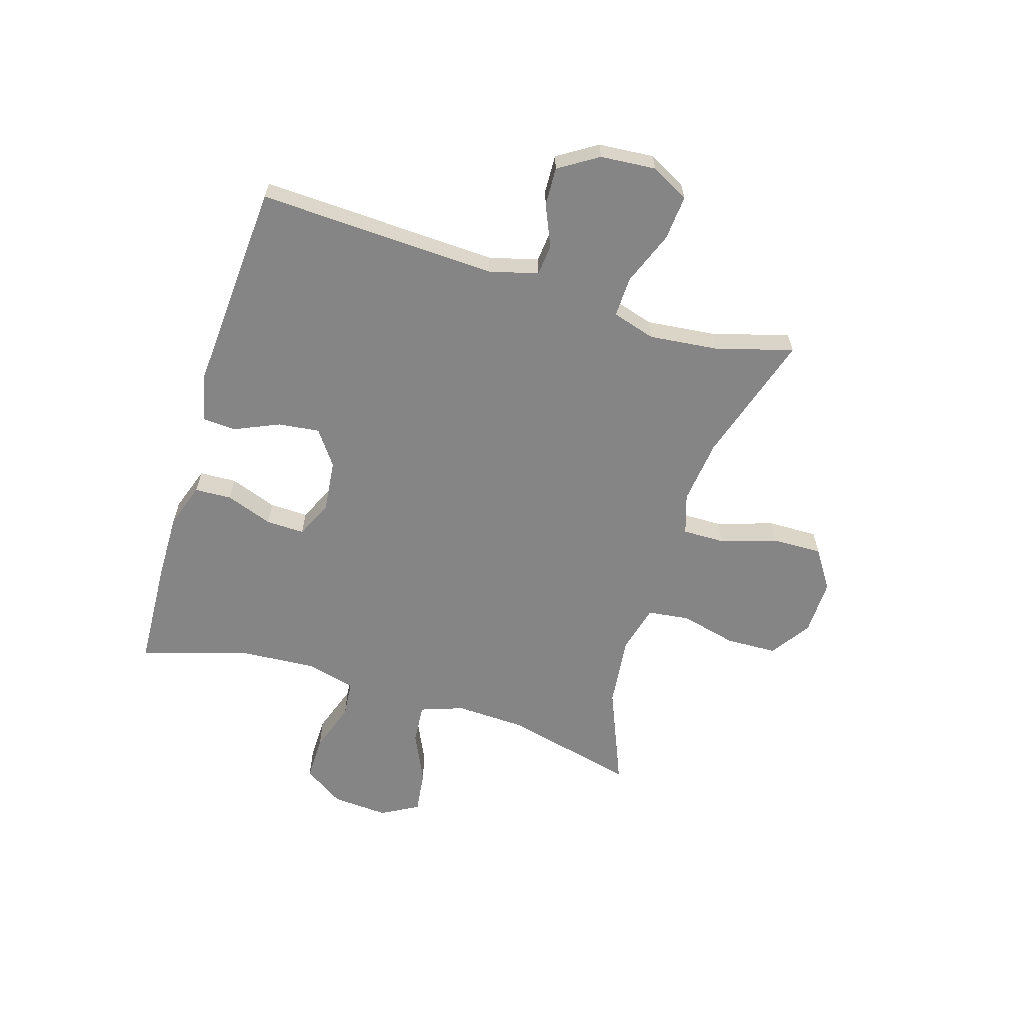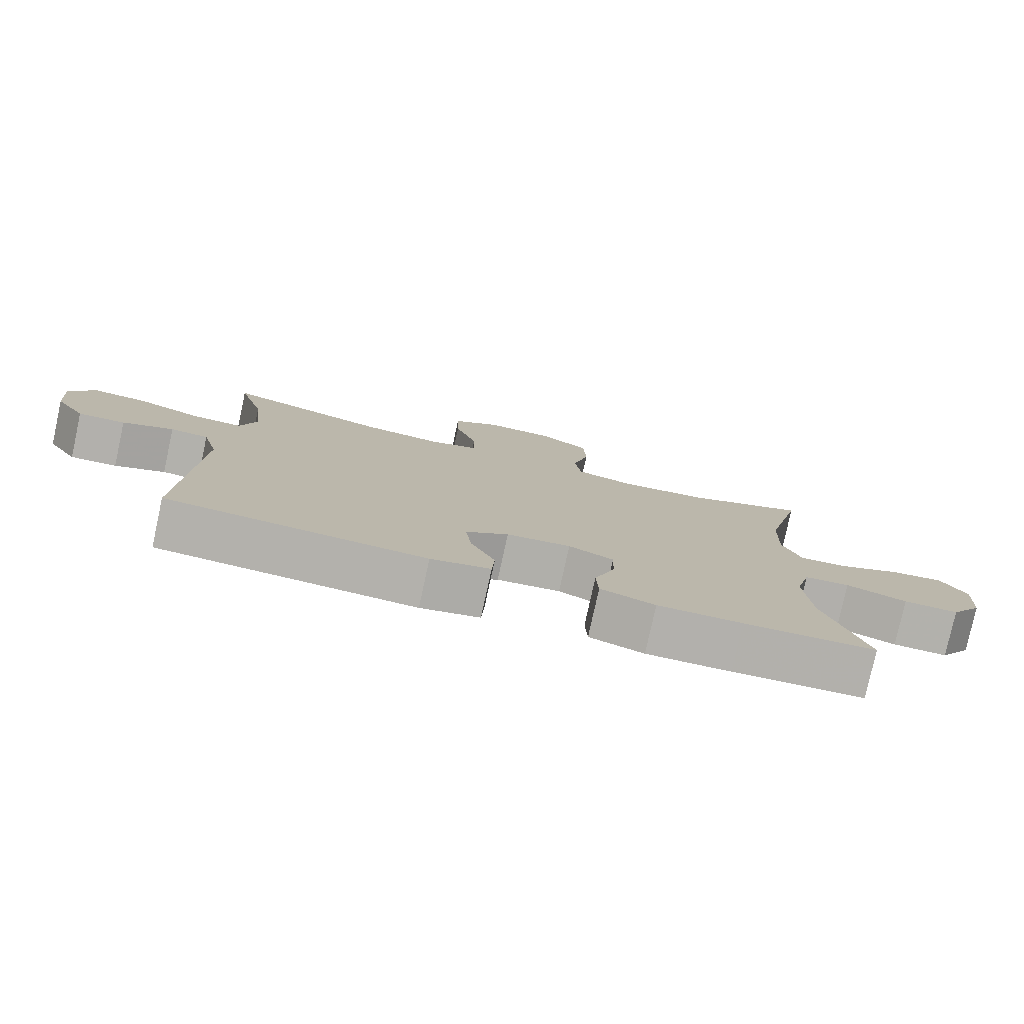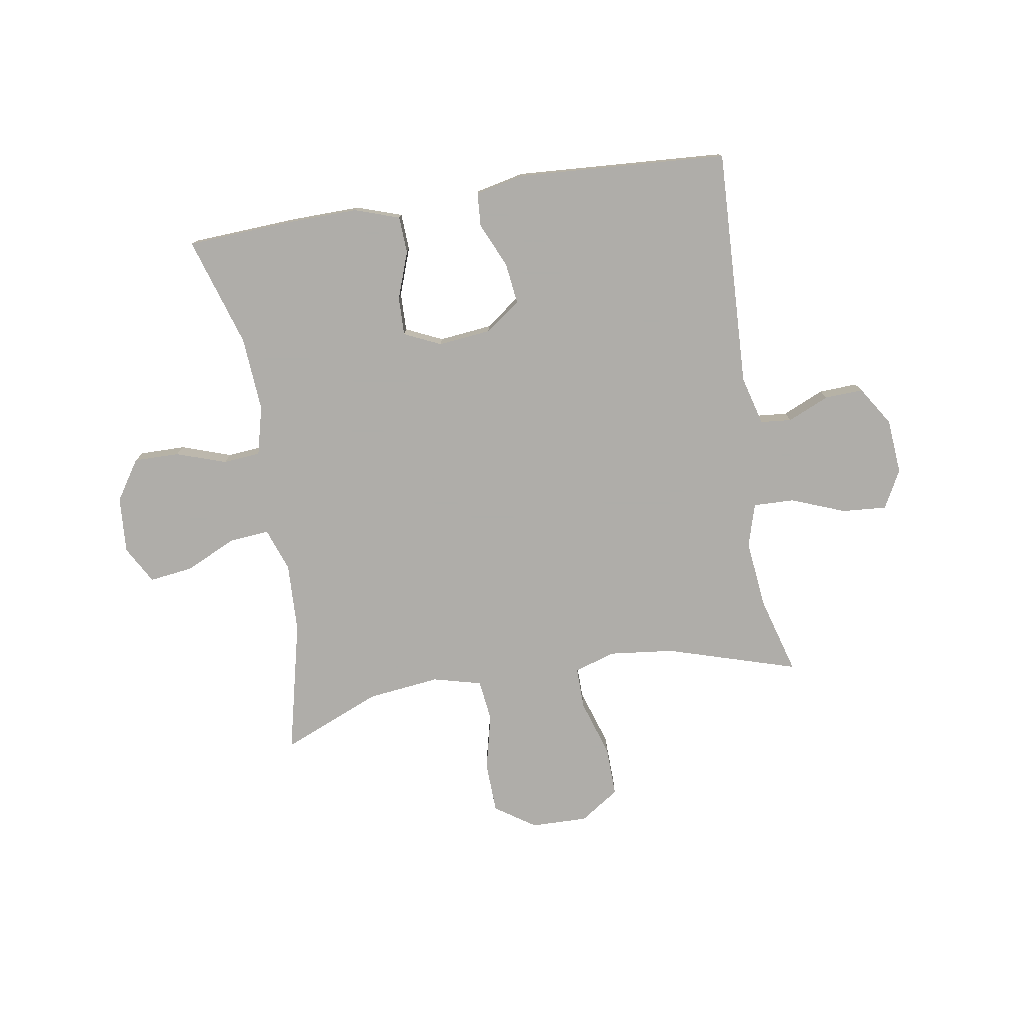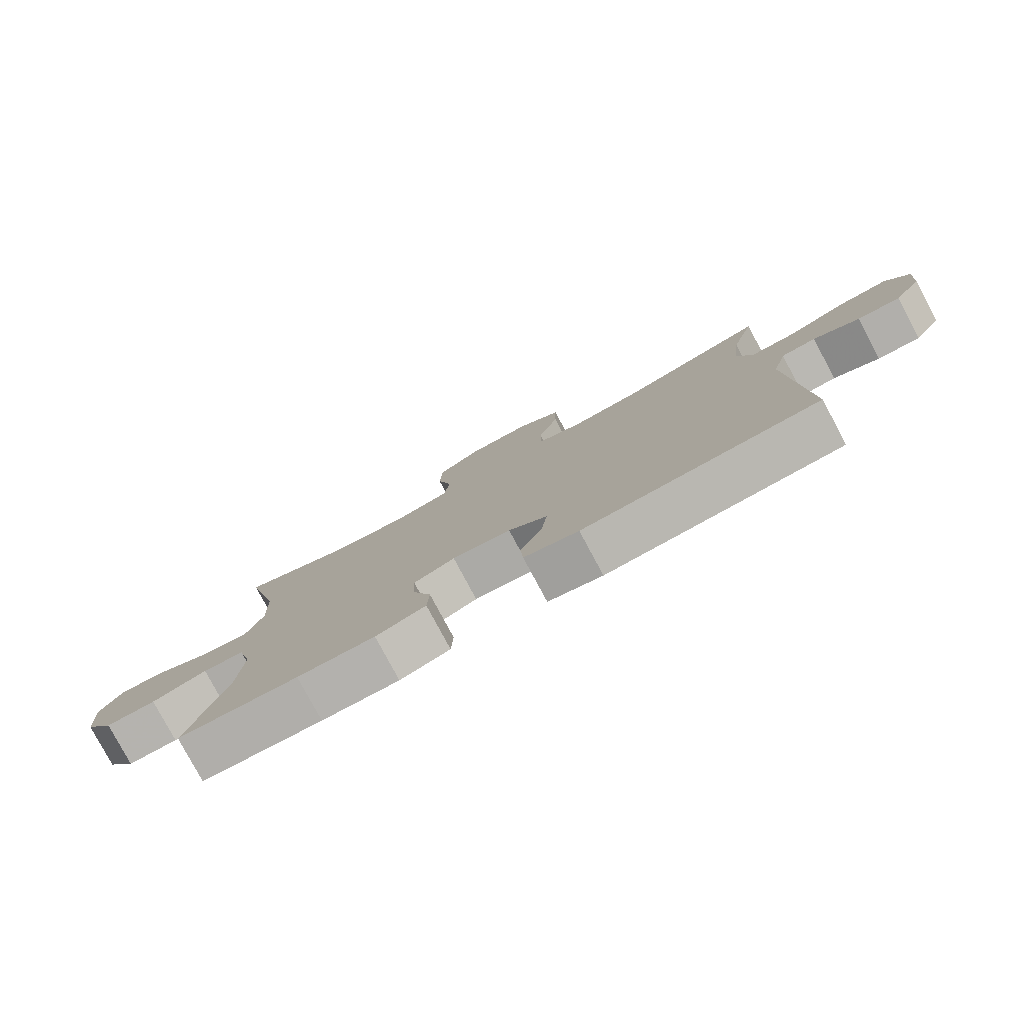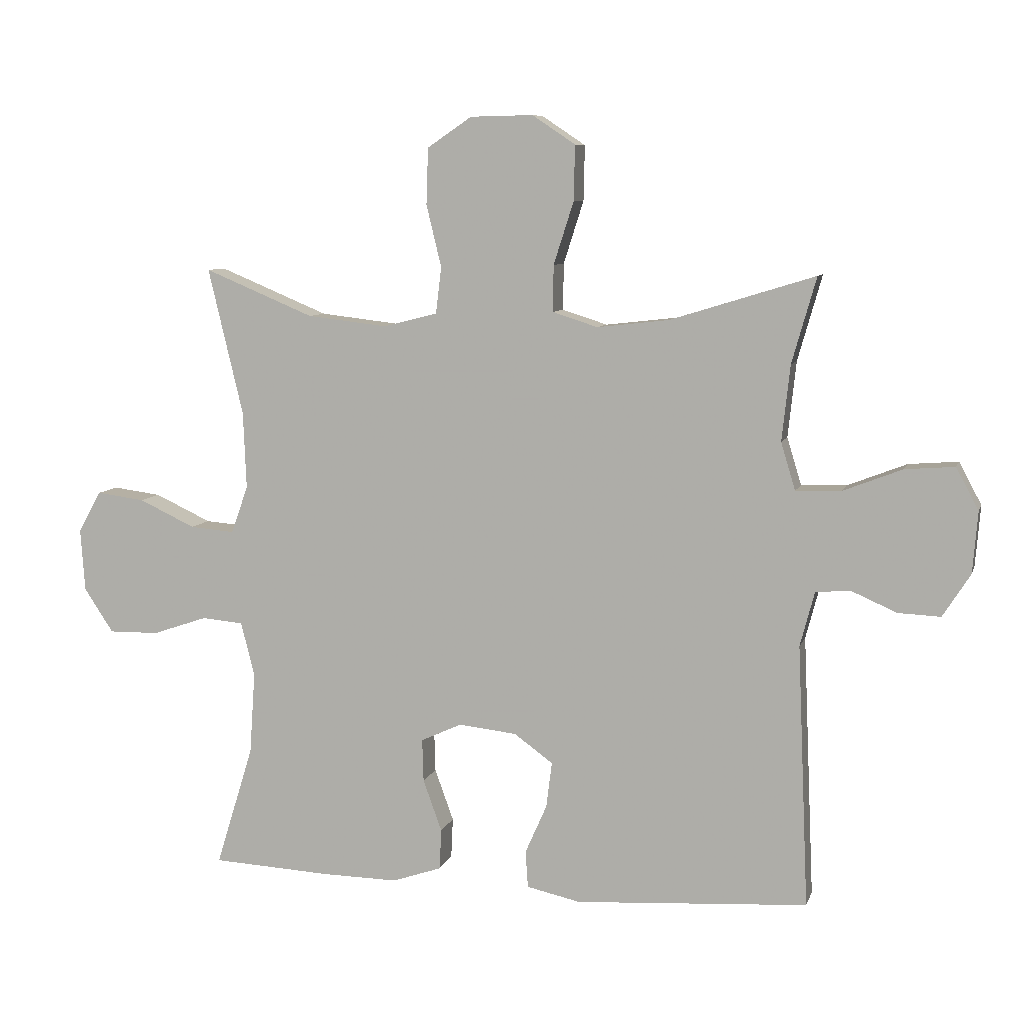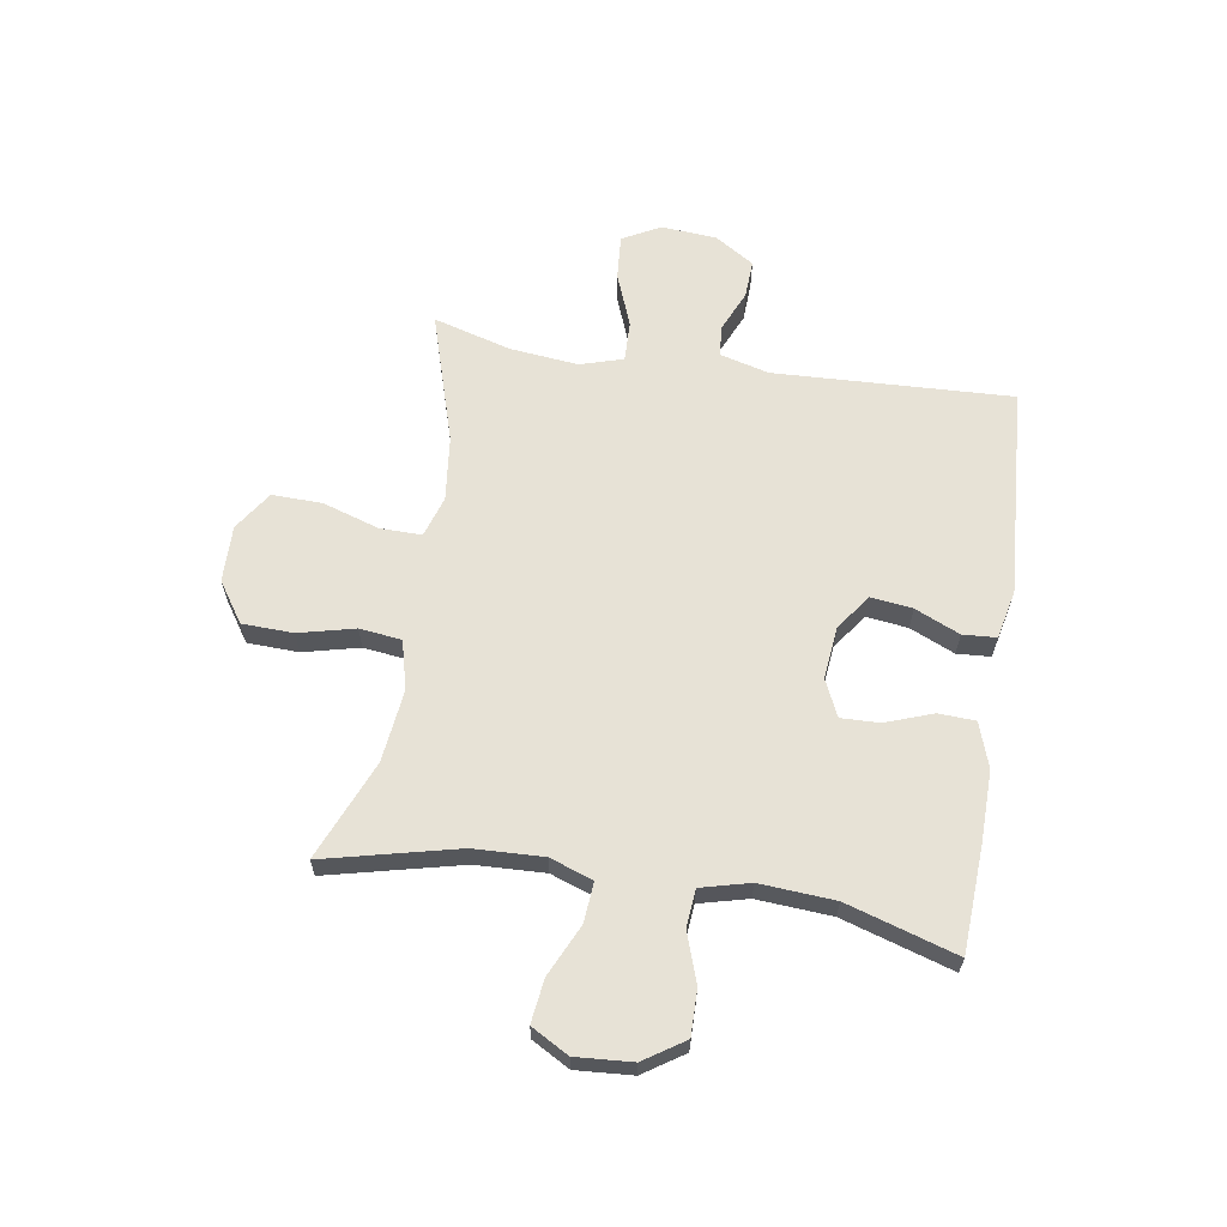
<metadata>
{"format":"obj","ext":"obj","renderer":"f3d","projection":"perspective","resolution":1024,"background":"white","views":[{"elev":-61.8,"azim":-107.2,"up":"+Y"},{"elev":-78.9,"azim":-12.3,"up":"+Z"},{"elev":-77.2,"azim":-170.7,"up":"+Y"},{"elev":-79.8,"azim":-151.8,"up":"+Z"},{"elev":8.0,"azim":-165.5,"up":"+Z"},{"elev":63.0,"azim":99.0,"up":"+Y"}]}
</metadata>
<code>
v 0.5 0.07 -0.5
v 0.31 0.07 -0.51
v 0.188 0.07 -0.512
v 0.109 0.07 -0.485
v 0.106 0.07 -0.42
v 0.136 0.07 -0.337
v 0.138 0.07 -0.269
v 0.073 0.07 -0.239
v -0.02 0.07 -0.249
v -0.082 0.07 -0.294
v -0.073 0.07 -0.367
v -0.038 0.07 -0.446
v -0.042 0.07 -0.505
v -0.128 0.07 -0.524
v -0.5 0.07 -0.5
v -0.482 0.07 -0.08
v -0.505 0.07 0.007
v -0.56 0.07 0.012
v -0.633 0.07 -0.02
v -0.701 0.07 -0.023
v -0.745 0.07 0.046
v -0.753 0.07 0.144
v -0.717 0.07 0.211
v -0.638 0.07 0.205
v -0.543 0.07 0.168
v -0.471 0.07 0.166
v -0.448 0.07 0.242
v -0.461 0.07 0.363
v -0.5 0.07 0.5
v -0.269 0.07 0.429
v -0.154 0.07 0.416
v -0.082 0.07 0.439
v -0.083 0.07 0.513
v -0.115 0.07 0.613
v -0.117 0.07 0.701
v -0.048 0.07 0.747
v 0.052 0.07 0.745
v 0.123 0.07 0.697
v 0.126 0.07 0.607
v 0.102 0.07 0.508
v 0.111 0.07 0.434
v 0.197 0.07 0.412
v 0.325 0.07 0.427
v 0.5 0.07 0.5
v 0.444 0.07 0.265
v 0.439 0.07 0.142
v 0.466 0.07 0.066
v 0.537 0.07 0.072
v 0.627 0.07 0.114
v 0.704 0.07 0.124
v 0.741 0.07 0.058
v 0.734 0.07 -0.042
v 0.687 0.07 -0.113
v 0.607 0.07 -0.112
v 0.519 0.07 -0.082
v 0.453 0.07 -0.088
v 0.431 0.07 -0.174
v 0.44 0.07 -0.306
v 0.5 0 -0.5
v 0.31 0 -0.51
v 0.188 0 -0.512
v 0.109 0 -0.485
v 0.106 0 -0.42
v 0.136 0 -0.337
v 0.138 0 -0.269
v 0.073 0 -0.239
v -0.02 0 -0.249
v -0.082 0 -0.294
v -0.073 0 -0.367
v -0.038 0 -0.446
v -0.042 0 -0.505
v -0.128 0 -0.524
v -0.5 0 -0.5
v -0.482 0 -0.08
v -0.505 0 0.007
v -0.56 0 0.012
v -0.633 0 -0.02
v -0.701 0 -0.023
v -0.745 0 0.046
v -0.753 0 0.144
v -0.717 0 0.211
v -0.638 0 0.205
v -0.543 0 0.168
v -0.471 0 0.166
v -0.448 0 0.242
v -0.461 0 0.363
v -0.5 0 0.5
v -0.269 0 0.429
v -0.154 0 0.416
v -0.082 0 0.439
v -0.083 0 0.513
v -0.115 0 0.613
v -0.117 0 0.701
v -0.048 0 0.747
v 0.052 0 0.745
v 0.123 0 0.697
v 0.126 0 0.607
v 0.102 0 0.508
v 0.111 0 0.434
v 0.197 0 0.412
v 0.325 0 0.427
v 0.5 0 0.5
v 0.444 0 0.265
v 0.439 0 0.142
v 0.466 0 0.066
v 0.537 0 0.072
v 0.627 0 0.114
v 0.704 0 0.124
v 0.741 0 0.058
v 0.734 0 -0.042
v 0.687 0 -0.113
v 0.607 0 -0.112
v 0.519 0 -0.082
v 0.453 0 -0.088
v 0.431 0 -0.174
v 0.44 0 -0.306
f 53 54 55
f 52 53 55
f 51 52 55
f 50 51 55
f 49 50 55
f 48 49 55
f 47 48 55 56
f 46 47 56 57
f 43 44 45
f 42 43 45 46
f 41 42 46 57
f 38 39 40
f 37 38 40
f 36 37 40
f 35 36 40
f 34 35 40
f 33 34 40
f 32 33 40 41
f 41 57 58
f 32 41 58
f 31 32 58
f 28 29 30
f 31 58 1
f 30 31 1
f 28 30 1
f 27 28 1
f 23 24 25
f 22 23 25
f 21 22 25
f 20 21 25
f 19 20 25
f 18 19 25
f 17 18 25 26
f 14 15 16
f 13 14 16
f 12 13 16
f 11 12 16
f 17 26 27
f 16 17 27
f 11 16 27
f 10 11 27
f 4 5 6
f 3 4 6
f 2 3 6
f 1 2 6
f 1 6 7
f 27 1 7
f 9 10 27
f 8 9 27
f 7 8 27
f 113 112 111
f 113 111 110
f 113 110 109
f 113 109 108
f 113 108 107
f 113 107 106
f 114 113 106 105
f 115 114 105 104
f 103 102 101
f 104 103 101 100
f 115 104 100 99
f 98 97 96
f 98 96 95
f 98 95 94
f 98 94 93
f 98 93 92
f 98 92 91
f 99 98 91 90
f 116 115 99
f 116 99 90
f 116 90 89
f 88 87 86
f 59 116 89
f 59 89 88
f 59 88 86
f 59 86 85
f 83 82 81
f 83 81 80
f 83 80 79
f 83 79 78
f 83 78 77
f 83 77 76
f 84 83 76 75
f 74 73 72
f 74 72 71
f 74 71 70
f 74 70 69
f 85 84 75
f 85 75 74
f 85 74 69
f 85 69 68
f 64 63 62
f 64 62 61
f 64 61 60
f 64 60 59
f 65 64 59
f 65 59 85
f 85 68 67
f 85 67 66
f 85 66 65
f 1 59 60 2
f 2 60 61 3
f 3 61 62 4
f 4 62 63 5
f 5 63 64 6
f 6 64 65 7
f 7 65 66 8
f 8 66 67 9
f 9 67 68 10
f 10 68 69 11
f 11 69 70 12
f 12 70 71 13
f 13 71 72 14
f 14 72 73 15
f 15 73 74 16
f 16 74 75 17
f 17 75 76 18
f 18 76 77 19
f 19 77 78 20
f 20 78 79 21
f 21 79 80 22
f 22 80 81 23
f 23 81 82 24
f 24 82 83 25
f 25 83 84 26
f 26 84 85 27
f 27 85 86 28
f 28 86 87 29
f 29 87 88 30
f 30 88 89 31
f 31 89 90 32
f 32 90 91 33
f 33 91 92 34
f 34 92 93 35
f 35 93 94 36
f 36 94 95 37
f 37 95 96 38
f 38 96 97 39
f 39 97 98 40
f 40 98 99 41
f 41 99 100 42
f 42 100 101 43
f 43 101 102 44
f 44 102 103 45
f 45 103 104 46
f 46 104 105 47
f 47 105 106 48
f 48 106 107 49
f 49 107 108 50
f 50 108 109 51
f 51 109 110 52
f 52 110 111 53
f 53 111 112 54
f 54 112 113 55
f 55 113 114 56
f 56 114 115 57
f 57 115 116 58
f 58 116 59 1

</code>
